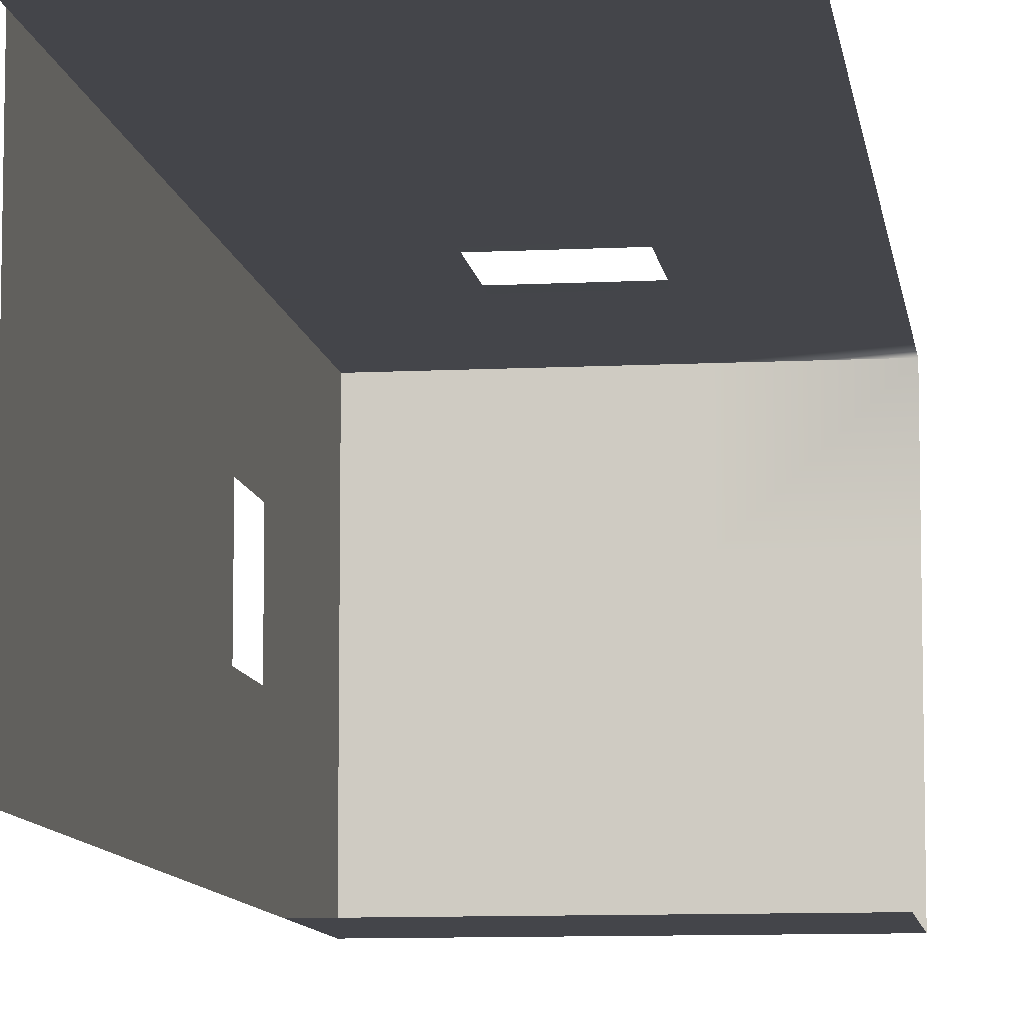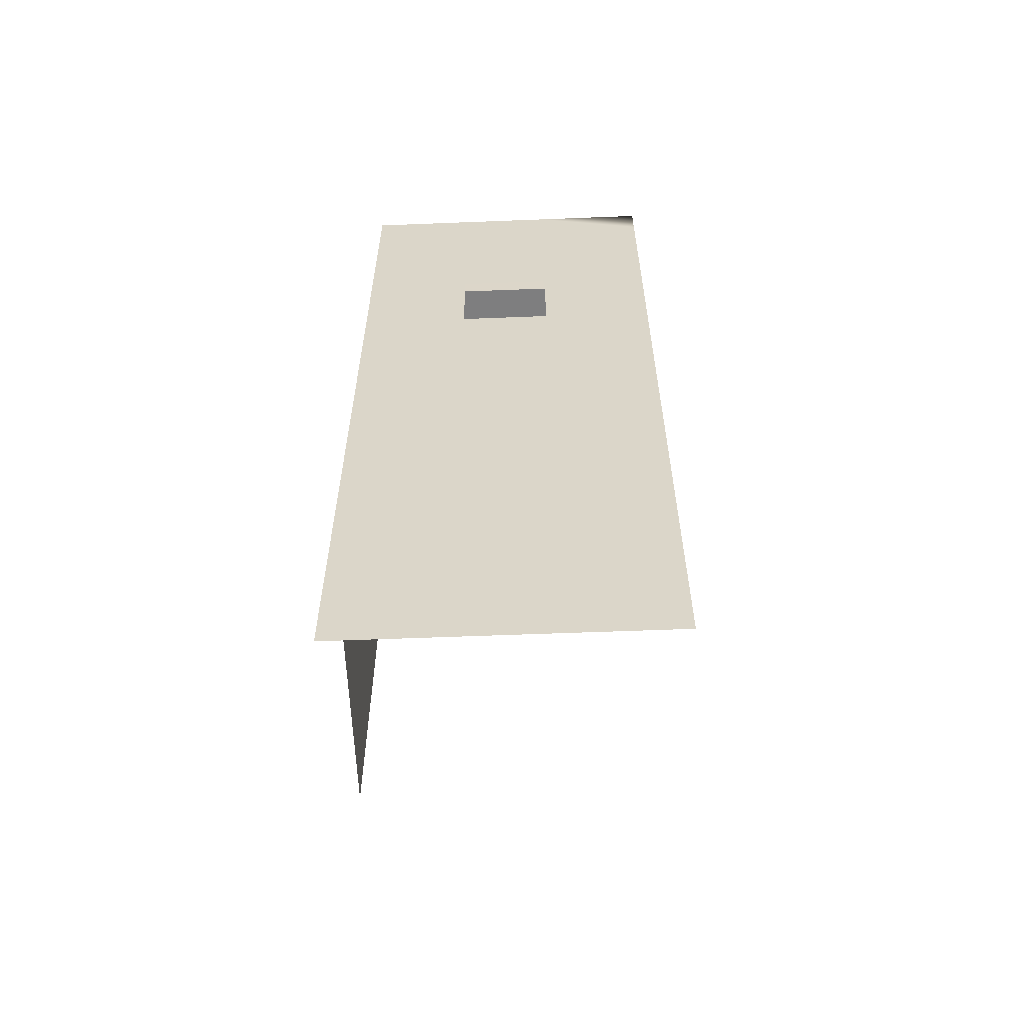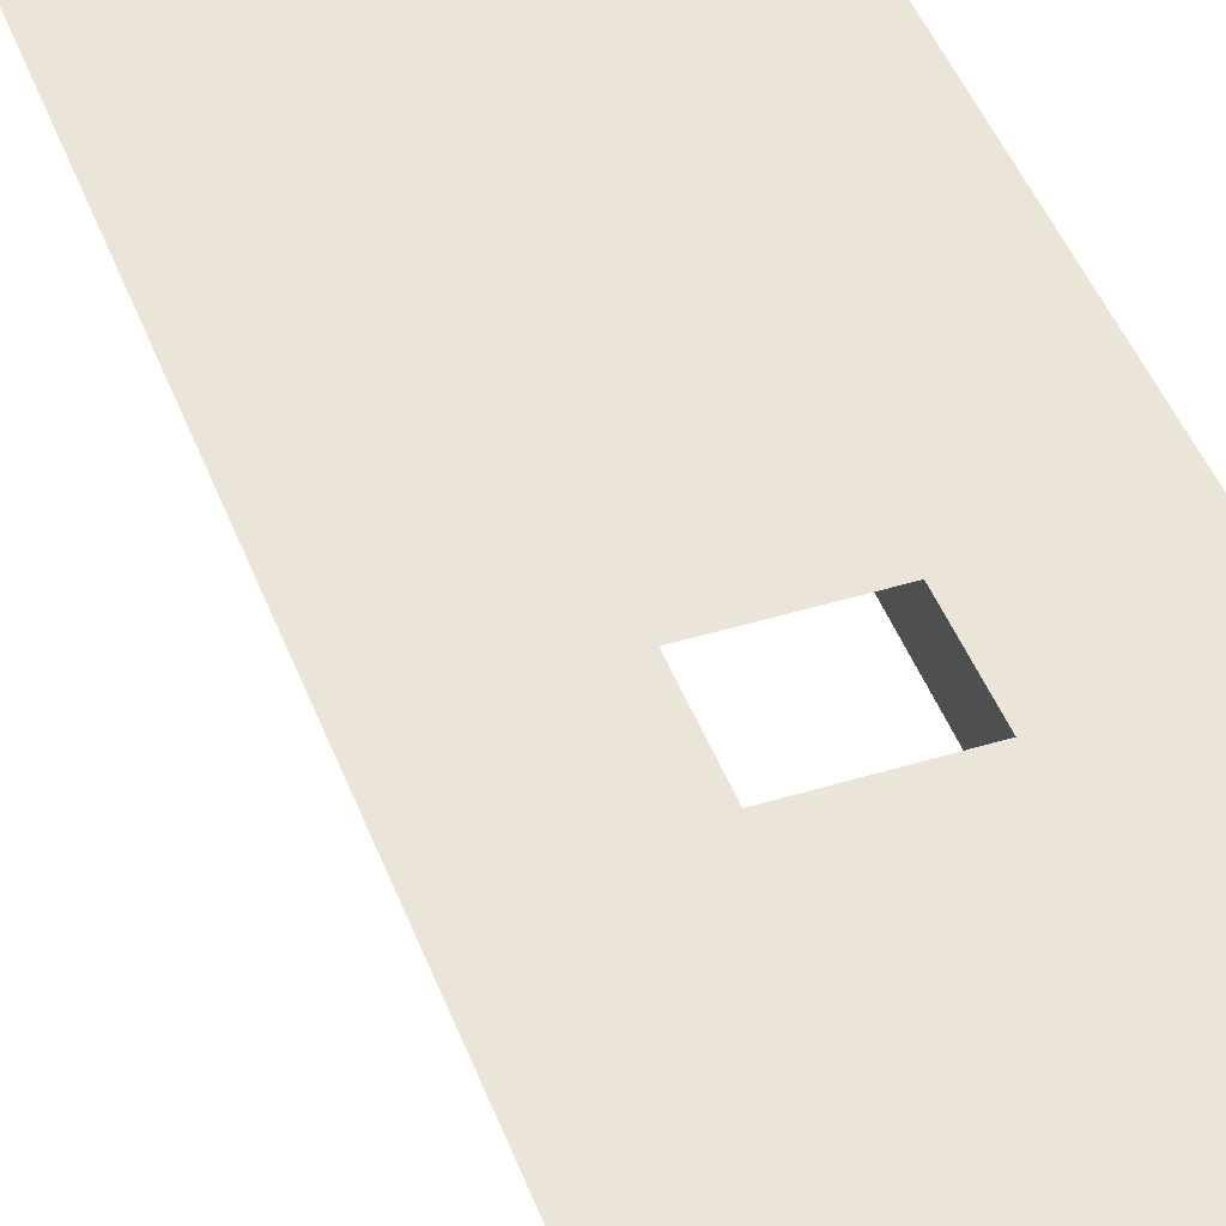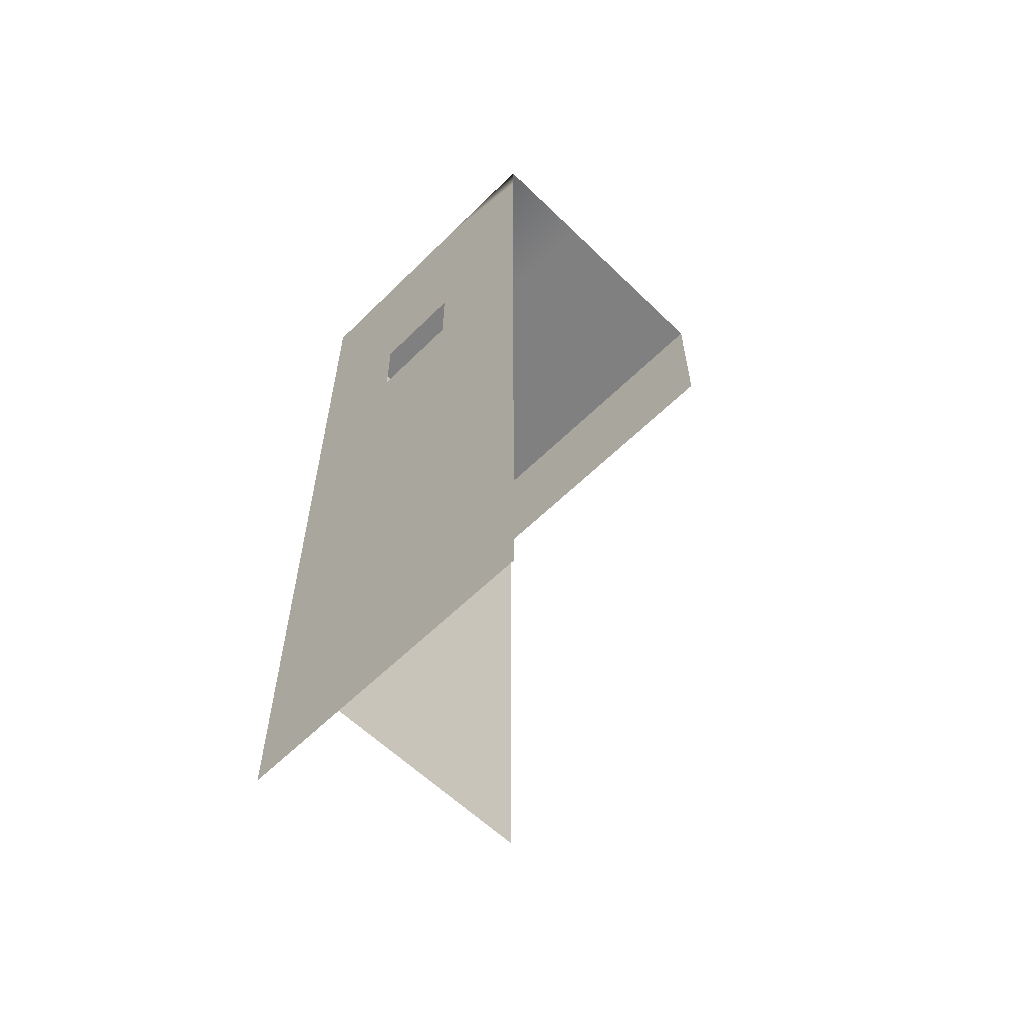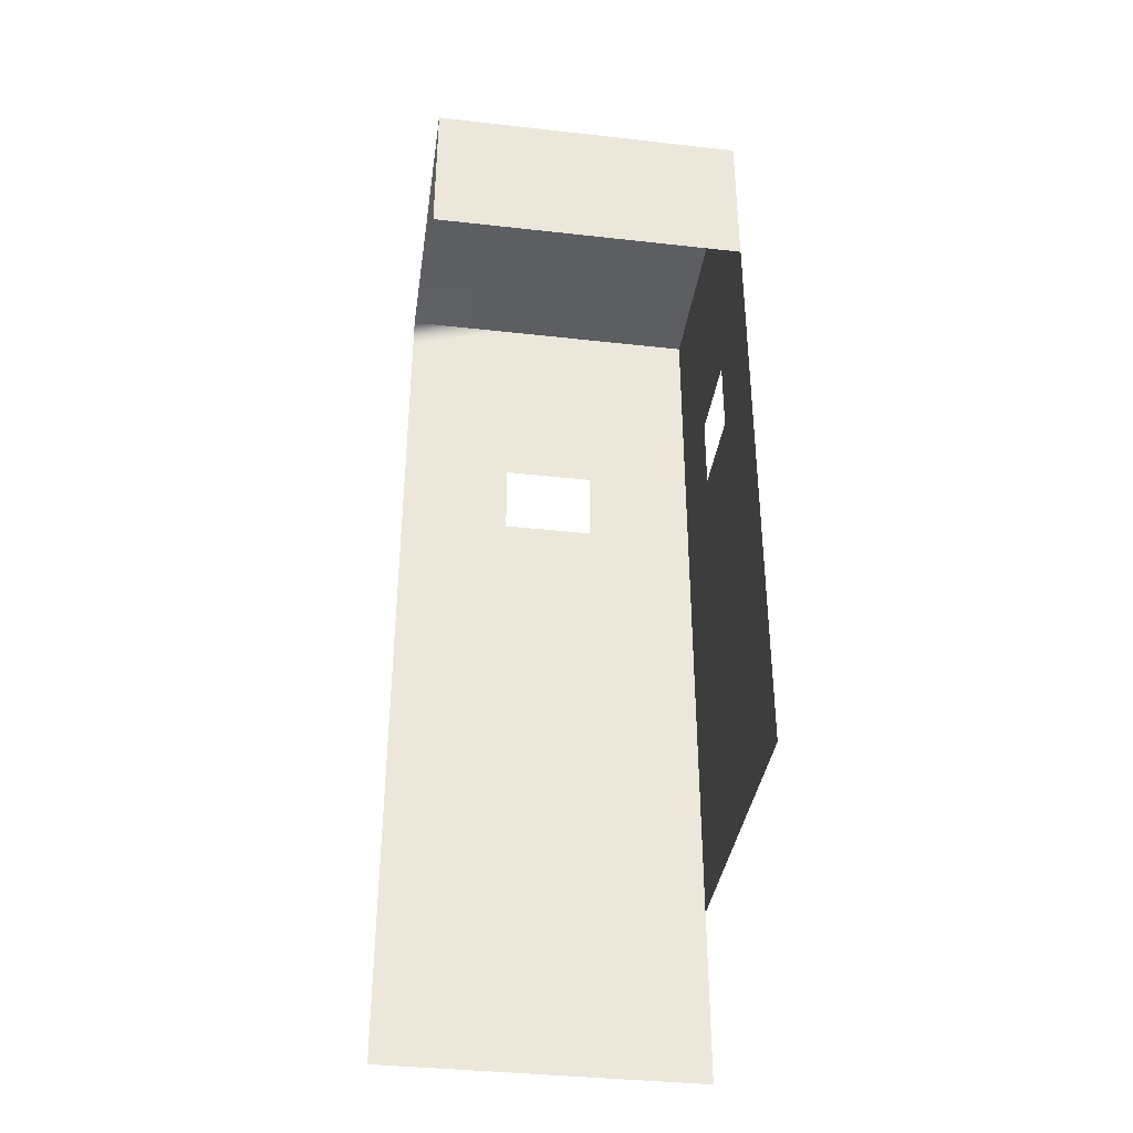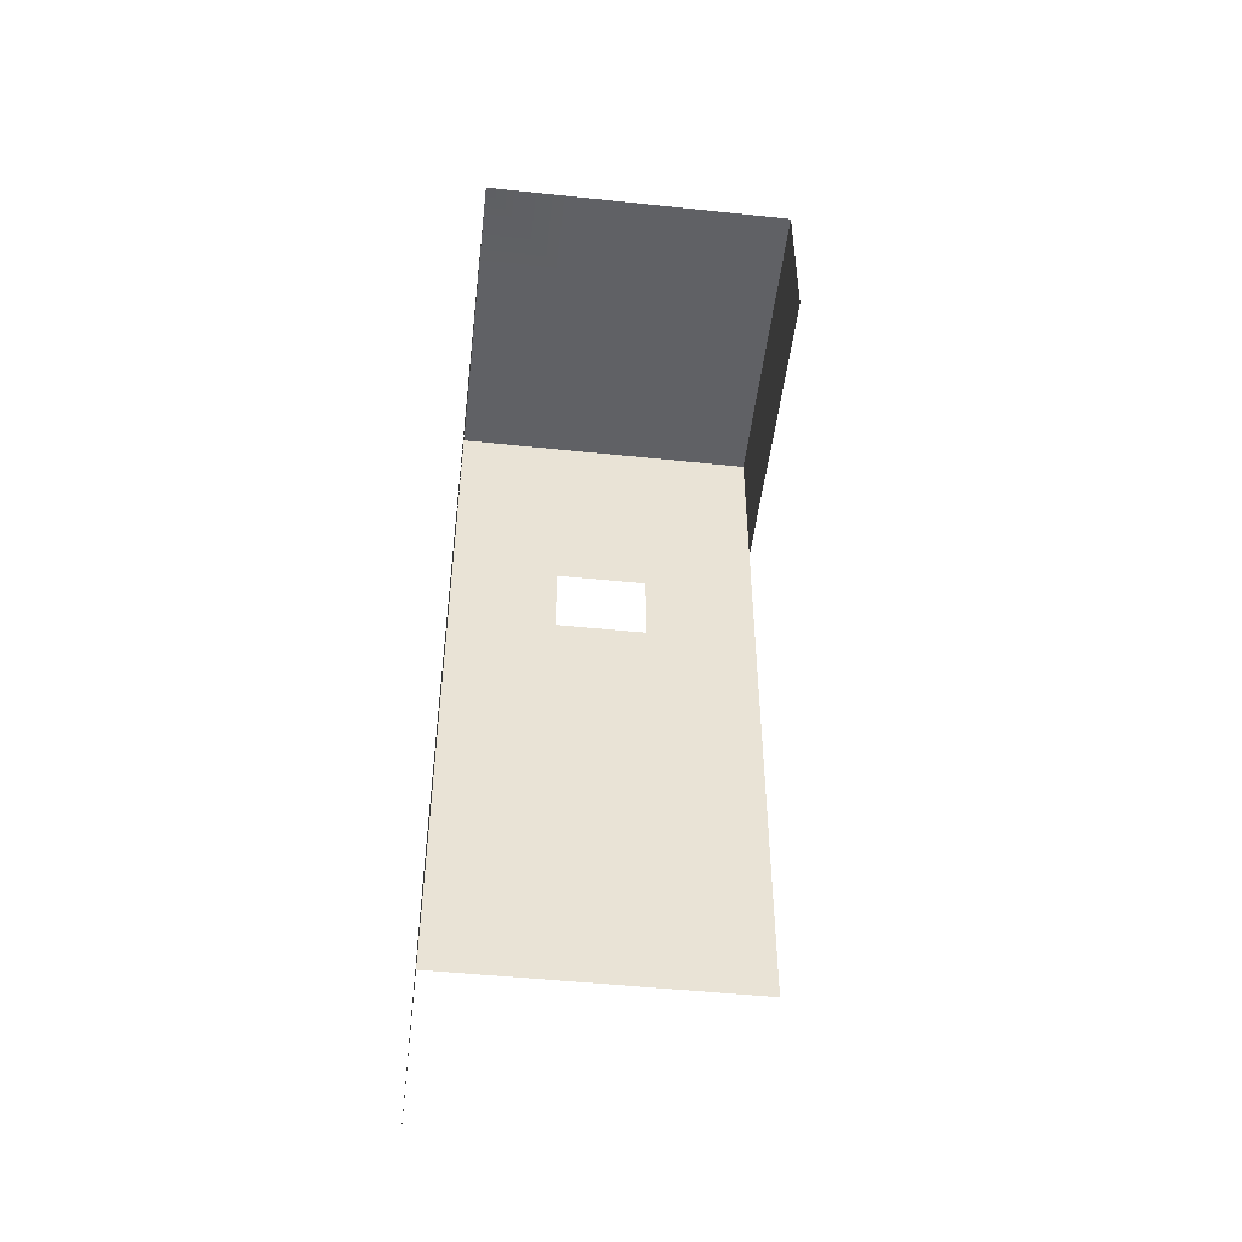
<metadata>
{"format":"obj","ext":"obj","renderer":"f3d","projection":"perspective","resolution":1024,"background":"white","views":[{"elev":-9.2,"azim":7.8,"up":"+Z"},{"elev":-59.4,"azim":2.3,"up":"+Y"},{"elev":44.4,"azim":160.3,"up":"+Z"},{"elev":-60.0,"azim":45.2,"up":"+Y"},{"elev":-37.5,"azim":171.8,"up":"+Y"},{"elev":-49.0,"azim":83.3,"up":"+Y"}]}
</metadata>
<code>
g Shape42
v -31.8 599.9 -28.78
v 27.86 599.9 -28.78
v 27.86 599.9 -101.1
v -31.8 599.9 -101.1
v 27.86 111.5 101.1
v 27.86 -2.469 101.1
v 103.1 -2.469 101.1
v 103.1 111.5 101.1
v -103.1 200.4 31
v -103.1 111.5 31
v -103.1 111.5 101.1
v -103.1 200.4 101.1
v 27.86 200.4 101.1
v 103.1 200.4 101.1
v -103.1 272.6 31
v -103.1 272.6 101.1
v 103.1 200.4 101.1
v 103.1 281 101.1
v 27.86 277.9 101.1
v 27.86 200.4 101.1
v -103.1 356.3 -28.78
v -103.1 356.3 31
v -103.1 398.2 31
v -103.1 398.2 -28.78
v -31.8 398.2 101.1
v -31.8 357.3 101.1
v 27.86 358.1 101.1
v 27.86 398.2 101.1
v -103.1 498.4 -101.1
v -103.1 532.3 -101.1
v -31.8 532.3 -101.1
v -31.8 498.4 -101.1
v -103.1 498.4 -28.78
v -103.1 498.4 31
v -103.1 532.3 31
v -103.1 532.3 -28.78
v -31.8 498.4 101.1
v 27.86 498.4 101.1
v 27.86 532.3 101.1
v -31.8 532.3 101.1
v -103.1 458.6 31.06
v -103.1 458.6 101.1
v -103.1 472.4 101.1
v -103.1 472.4 31
v 103.1 472.4 101.1
v 27.86 472.4 101.1
v 29.07 458.6 101
v 103.1 458.6 101.1
v -103.1 314.4 31
v -103.1 314.4 101.1
v -103.1 356.3 101.1
v -103.1 272.6 31
v -103.1 272.6 101.1
v 103.1 320.1 101.1
v 103.1 359.1 101.1
v 27.86 358.1 101.1
v 27.86 318 101.1
v 103.1 281 101.1
v 27.86 277.9 101.1
v -31.8 532.3 -101.1
v -103.1 532.3 -101.1
v -103.1 575.4 -101.1
v -31.8 575.4 -101.1
v -103.1 599.9 -101.1
v -31.8 599.9 -101.1
v -103.1 575.4 31
v -103.1 532.3 101.1
v -103.1 575.4 101.1
v -103.1 599.9 31
v -103.1 599.9 101.1
v 27.86 575.4 101.1
v 103.1 532.3 101.1
v 103.1 575.4 101.1
v 27.86 599.9 101.1
v 27.86 575.4 101.1
v 103.1 575.4 101.1
v 103.1 599.9 101.1
v -103.1 398.2 101.1
v -103.1 458.6 101.1
v -103.1 458.6 31.06
v -103.1 408.5 31.06
v -103.1 398.2 31
v -31.3 408.5 101
v -31.55 458.6 101
v -31.8 398.2 101.1
v 27.86 398.2 101.1
v 29.07 408.5 101
v -103.1 472.4 -28.78
v -103.1 498.4 31
v -103.1 498.4 -28.78
v -31.8 472.4 101.1
v 27.86 498.4 101.1
v -31.8 498.4 101.1
v 27.86 599.9 31
v 27.86 599.9 101.1
v 103.1 599.9 31
v -103.1 111.5 -28.78
v -103.1 200.4 -28.78
v -103.1 200.4 -101.1
v -103.1 111.5 -101.1
v -103.1 272.6 -28.78
v -103.1 272.6 -101.1
v -103.1 398.2 -101.1
v -103.1 356.3 -101.1
v -103.1 532.3 -101.1
v -103.1 498.4 -101.1
v -103.1 458.6 -101.1
v -103.1 458.6 -28.83
v -103.1 472.4 -101.1
v -103.1 314.4 -28.78
v -103.1 314.4 -101.1
v -103.1 272.6 -28.78
v -103.1 272.6 -101.1
v -103.1 575.4 -28.78
v -103.1 575.4 -101.1
v -103.1 599.9 -28.78
v -103.1 599.9 -101.1
v -103.1 408.5 -28.83
v -103.1 458.6 -28.83
v -103.1 458.6 -101.1
v -103.1 398.2 -101.1
v -103.1 398.2 -28.78
v -103.1 498.4 -101.1
v -103.1 398.2 101.1
v -103.1 498.4 101.1
v -103.1 472.4 -28.78
v -103.1 458.6 -28.83
v -103.1 458.6 31.06
v -103.1 472.4 31
v -103.1 408.5 -28.83
v -103.1 398.2 -28.78
v -103.1 398.2 31
v -103.1 408.5 31.06
v -103.1 498.4 101.1
v -31.8 599.9 31
v -103.1 599.9 -101.1
v -103.1 599.9 -28.78
v -31.8 -2.469 101.1
v -31.8 111.5 101.1
v -103.1 111.5 101.1
v -103.1 -2.469 101.1
v -31.8 200.4 101.1
v -103.1 200.4 101.1
v -31.8 200.4 101.1
v -31.8 275.5 101.1
v -103.1 272.6 101.1
v -103.1 200.4 101.1
v -103.1 398.2 101.1
v -103.1 356.3 101.1
v 103.1 498.4 -101.1
v 27.86 498.4 -101.1
v 27.86 532.2 -101.1
v 103.1 532.2 -101.1
v -103.1 532.3 101.1
v -103.1 498.4 101.1
v -103.1 472.4 101.1
v -103.1 458.6 101.1
v -31.8 316.4 101.1
v -31.8 357.3 101.1
v -103.1 356.3 101.1
v -103.1 314.4 101.1
v -31.8 275.5 101.1
v -103.1 272.6 101.1
v 103.1 532.2 -101.1
v 27.86 532.2 -101.1
v 27.86 575.4 -101.1
v 103.1 575.4 -101.1
v 27.86 599.9 -101.1
v 103.1 599.9 -101.1
v -31.8 575.4 101.1
v -103.1 575.4 101.1
v -31.8 575.4 101.1
v -31.8 599.9 101.1
v -103.1 599.9 101.1
v -103.1 575.4 101.1
v -103.1 398.2 101.1
v -103.1 498.4 101.1
v -31.8 599.9 101.1
v -103.1 599.9 31
v -103.1 599.9 101.1
v 103.1 599.9 -28.78
v 103.1 599.9 -101.1
v 103.1 359.1 101.1
v 103.1 398.2 101.1
v 103.1 498.4 101.1
v -31.8 472.4 101.1
v -31.55 458.6 101
v 29.07 458.6 101
v 27.86 472.4 101.1
v 103.1 398.2 101.1
v 103.1 498.4 101.1
f 3 1 2
f 1 3 4
f 7 5 6
f 5 7 8
f 11 9 10
f 9 11 12
f 8 13 5
f 13 8 14
f 12 15 9
f 15 12 16
f 19 17 18
f 17 19 20
f 23 21 22
f 21 23 24
f 27 25 26
f 25 27 28
f 35 33 34
f 33 35 36
f 50 22 49
f 22 50 51
f 53 49 52
f 49 53 50
f 56 54 55
f 54 56 57
f 57 58 54
f 58 57 59
f 67 66 35
f 66 67 68
f 68 69 66
f 69 68 70
f 76 74 75
f 74 76 77
f 77 94 95
f 94 77 96
f 99 97 98
f 97 99 100
f 102 98 101
f 98 102 99
f 103 21 24
f 21 103 104
f 105 33 36
f 33 105 106
f 104 110 21
f 110 104 111
f 111 112 110
f 112 111 113
f 115 36 114
f 36 115 105
f 117 114 116
f 114 117 115
f 10 98 97
f 98 10 9
f 9 101 98
f 101 9 15
f 23 51 124
f 51 23 22
f 35 125 67
f 125 35 34
f 128 126 127
f 126 128 129
f 49 21 110
f 21 49 22
f 52 110 112
f 110 52 49
f 35 114 36
f 114 35 66
f 66 116 114
f 116 66 69
f 2 135 94
f 135 2 1
f 136 1 4
f 1 136 137
f 140 138 139
f 138 140 141
f 143 139 142
f 139 143 140
f 146 144 145
f 144 146 147
f 148 26 25
f 26 148 149
f 160 158 159
f 158 160 161
f 161 162 158
f 162 161 163
f 174 172 173
f 172 174 175
f 179 178 135
f 178 179 180
f 137 135 1
f 135 137 179
f 3 181 182
f 181 3 2
f 6 139 138
f 139 6 5
f 5 142 139
f 142 5 13
f 20 145 144
f 145 20 19
f 28 183 184
f 183 28 27
f 188 186 187
f 186 188 189
f 57 159 158
f 159 57 56
f 59 158 162
f 158 59 57
f 75 173 172
f 173 75 74
f 95 135 178
f 135 95 94
f 2 96 181
f 96 2 94
f 31 29 30
f 29 31 32
f 39 37 38
f 37 39 40
f 43 41 42
f 41 43 44
f 47 45 46
f 48 45 47
f 62 60 61
f 60 62 63
f 64 63 62
f 63 64 65
f 72 71 39
f 71 72 73
f 80 78 79
f 81 78 80
f 82 78 81
f 85 83 84
f 86 83 85
f 87 83 86
f 89 88 44
f 88 89 90
f 92 91 46
f 91 92 93
f 88 107 108
f 107 88 109
f 120 118 119
f 121 118 120
f 122 118 121
f 123 88 90
f 88 123 109
f 132 130 131
f 130 132 133
f 89 43 134
f 43 89 44
f 152 150 151
f 150 152 153
f 154 37 40
f 37 154 155
f 156 84 91
f 84 156 157
f 166 164 165
f 164 166 167
f 168 167 166
f 167 168 169
f 171 40 170
f 40 171 154
f 157 85 84
f 85 157 176
f 177 91 93
f 91 177 156
f 39 185 72
f 185 39 38
f 39 170 40
f 170 39 71
f 48 86 190
f 87 48 47
f 87 86 48
f 92 45 191
f 45 92 46
f 152 32 31
f 32 152 151
f 166 60 63
f 60 166 165
f 168 63 65
f 63 168 166

</code>
